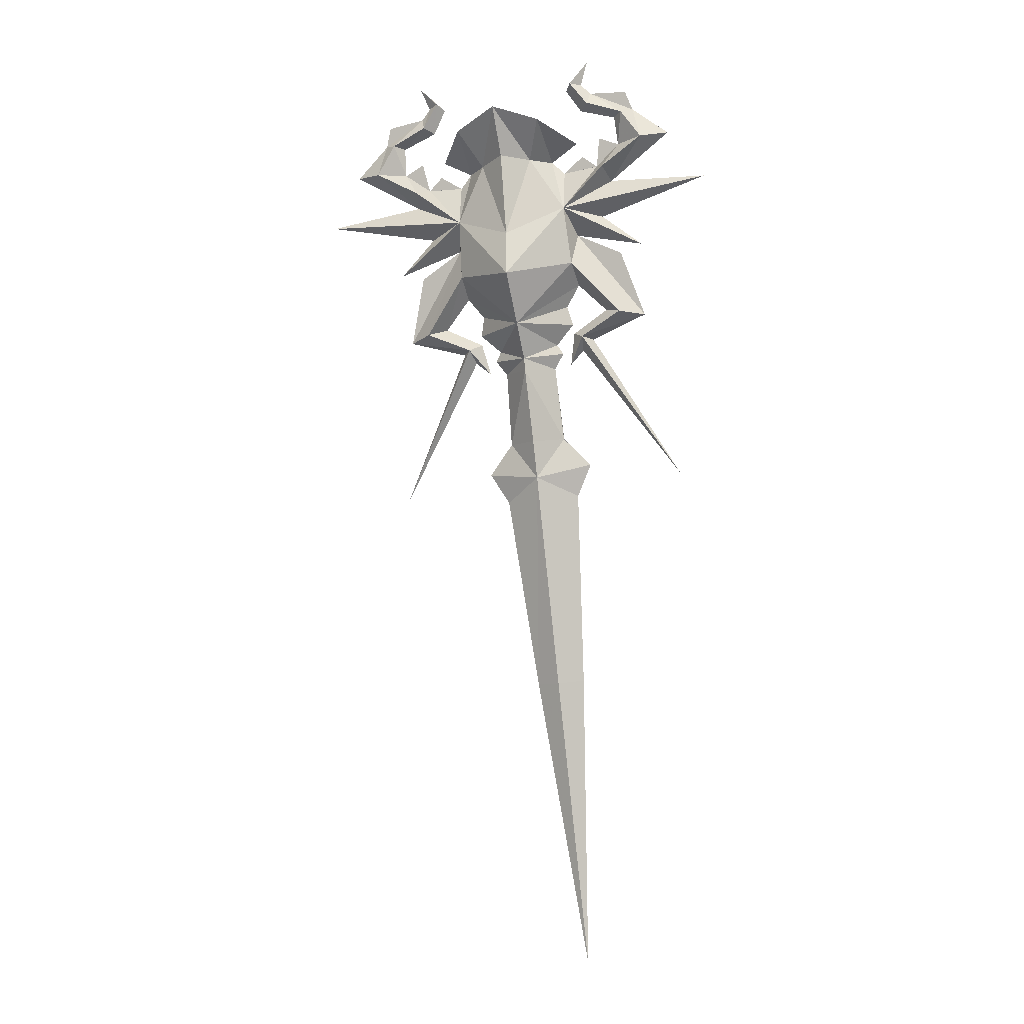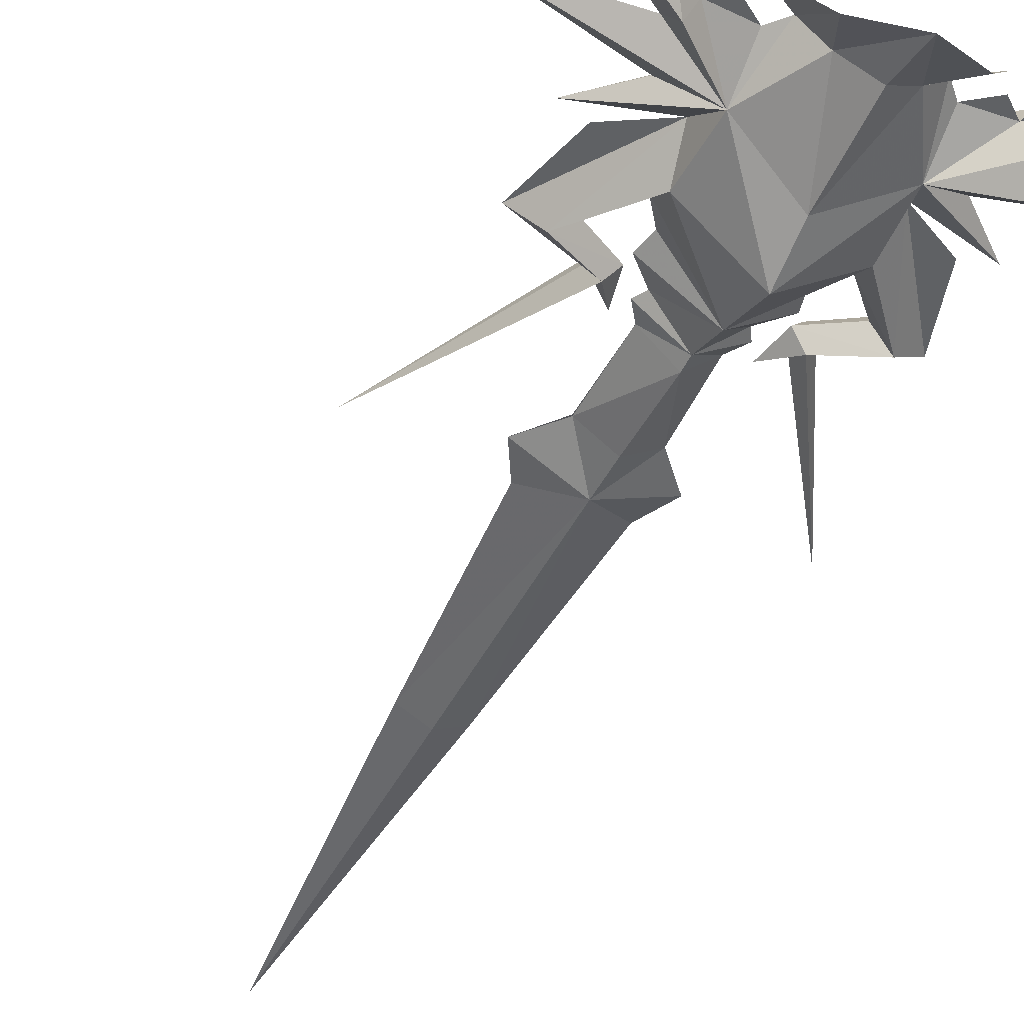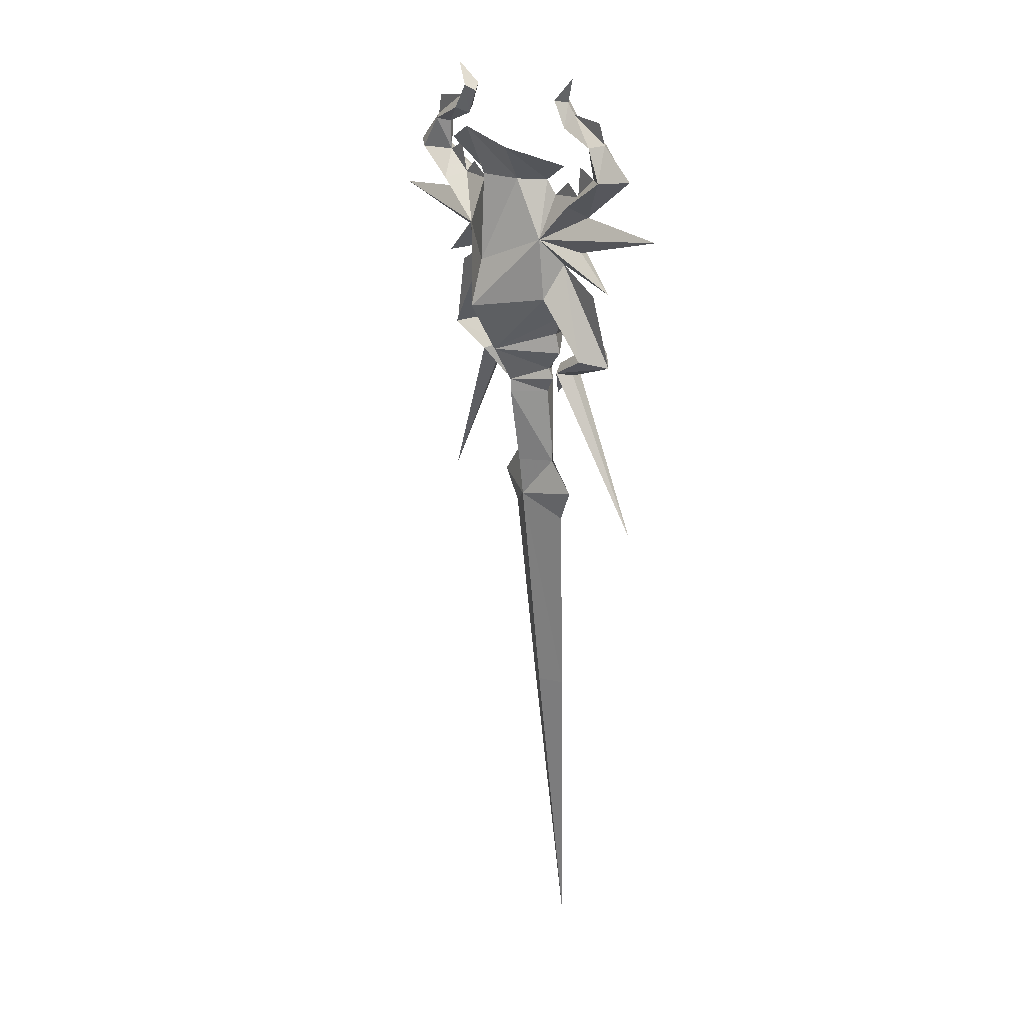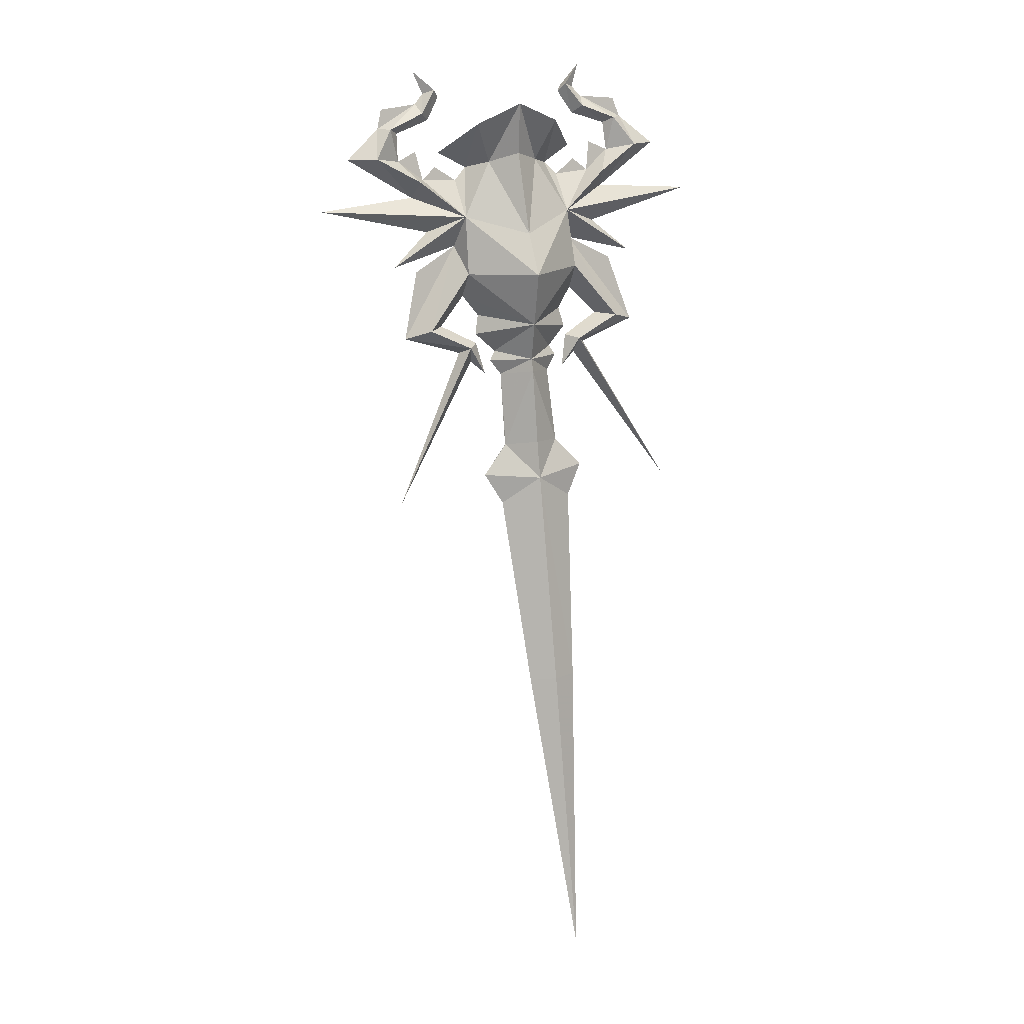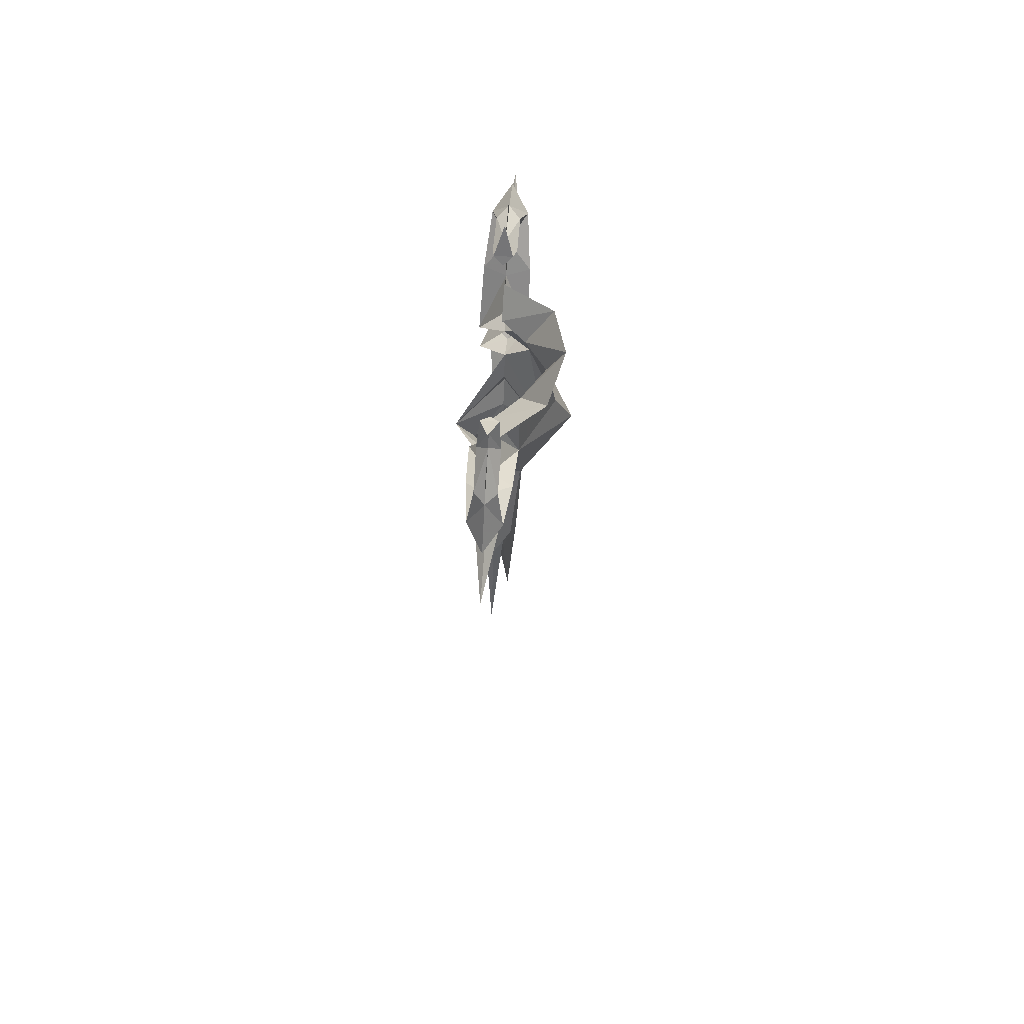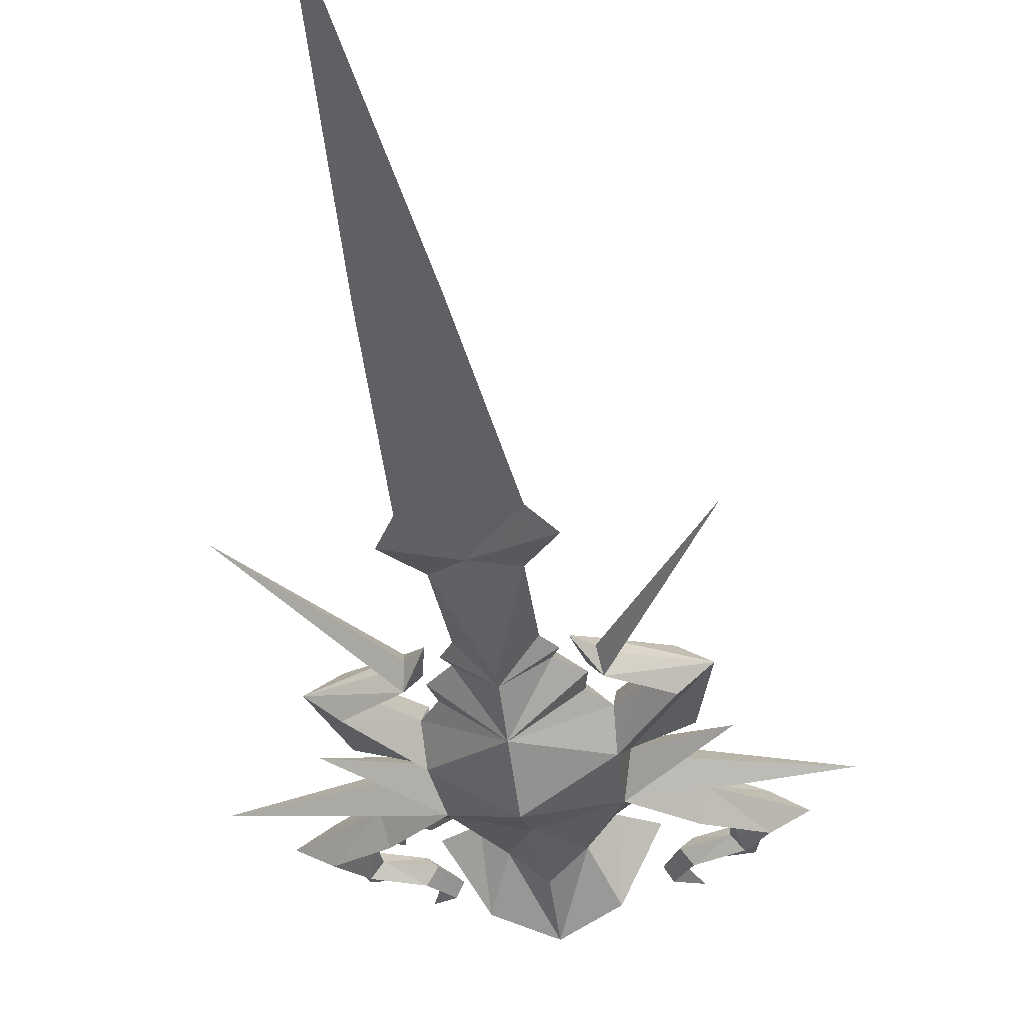
<metadata>
{"format":"obj","ext":"obj","renderer":"f3d","projection":"perspective","resolution":1024,"background":"white","views":[{"elev":-0.2,"azim":14.5,"up":"+Z"},{"elev":-46.2,"azim":-30.6,"up":"+Y"},{"elev":26.6,"azim":53.9,"up":"+Z"},{"elev":4.0,"azim":-20.8,"up":"+Z"},{"elev":69.5,"azim":-85.6,"up":"+Z"},{"elev":-35.3,"azim":-176.9,"up":"+Y"}]}
</metadata>
<code>
g common_RightHandItem_12050
v -7.888 -1.277 -15.84
v -6.68 -1.277 -17.65
v -4.512 -0.08904 -16.01
v -4.69 -1.277 -29.45
v -3.191 -0.5091 -29.31
v -1.399 -1.277 -47.36
v -6.492 -1.232 -13.85
v -6.815 -1.277 -9.269
v -5.275 0.3294 -8.321
v -7.537 -1.277 -8.405
v -4.743 0.01701 -13.68
v -7.243 -1.277 -7.775
v -1.235 -1.277 -15.18
v -2.063 -1.277 -17.19
v -1.693 -1.277 -29.16
v -2.995 -1.232 -13.5
v -3.578 -1.277 -8.948
v -3.041 -1.277 -7.959
v -3.452 -1.277 -7.399
v -12.86 -1.277 1.855
v -12.63 -0.009449 2.686
v -15.37 -0.3036 4.051
v -17.01 -1.277 4.028
v -14.4 -0.6448 5.978
v -15.08 -1.277 6.051
v -9.677 0.09481 0.6242
v -9.924 -1.277 3.06
v -12.1 -1.278 3.002
v -13.73 -1.277 4.074
v -13.82 -1.277 5.828
v -12.33 -0.6312 7.066
v -12.6 -1.276 7.73
v -11.77 -1.277 6.769
v -9.426 -1.277 -4.282
v -8.387 -1.277 -5.483
v -5.491 1.37 -6.148
v -8.537 -1.277 -6.701
v -12.11 -1.277 8.415
v -11.49 -0.7714 8.608
v -11.08 -1.277 8.261
v -14.84 -1.277 7.27
v -12.77 -1.277 9.769
v -9.997 -1.277 -1.097
v -13.28 -1.277 -7.084
v -11.86 -0.201 -6.625
v -9.499 0.1563 -2.983
v -10.88 -1.277 -6.247
v -9.426 -1.277 -4.282
v -9.666 -1.277 -7.932
v -9.143 -0.4294 -7.666
v -8.515 -1.277 -7.29
v -13.56 -1.277 -17.58
v -18.74 -1.277 0.7555
v -11.83 -1.277 -0.2792
v -13.97 -1.277 -2.586
v -8.882 -1.277 -8.481
v -7.906 -1.277 -9.218
v 0.1565 -1.277 3.148
v 3.802 -1.277 6.095
v 2.188 -0.3036 5.795
v -0.2379 -0.009448 3.916
v 1.509 -1.277 7.698
v 0.8528 -0.6448 7.492
v -2.723 0.09481 1.315
v -0.8182 -1.278 4.122
v -2.96 -1.277 3.751
v 0.5737 -1.277 5.494
v 0.3173 -1.277 7.232
v -1.254 -1.277 8.856
v -1.392 -0.6312 8.152
v -1.874 -1.277 7.752
v -2.005 -1.277 -3.545
v -2.782 -1.277 -4.926
v -2.395 -1.277 -6.092
v -1.874 -1.277 9.431
v -2.518 -0.7714 9.499
v -2.854 -1.277 9.078
v 1.031 -1.277 8.845
v -1.491 -1.277 10.89
v -2.071 -1.277 -0.3105
v -2.188 0.1563 -2.257
v 0.8471 -0.201 -5.364
v 2.326 -1.277 -5.535
v -2.005 -1.277 -3.545
v -0.1876 -1.277 -5.185
v -1.612 -0.4294 -6.918
v -1.046 -1.277 -7.077
v -2.301 -1.277 -6.673
v 4.665 -1.277 -15.77
v 6.14 -1.277 3.226
v -0.432 -1.277 0.8527
v 2.121 -1.277 -0.9882
v -1.707 -1.277 -7.769
v -2.519 -1.277 -8.683
v -5.197 0.3733 -9.11
v -3.578 -1.277 -8.948
v -5.197 0.3733 -9.11
v -6.815 -1.277 -9.269
v -7.888 -1.277 -15.84
v -4.512 -2.464 -16.01
v -6.68 -1.277 -17.65
v -4.69 -1.277 -29.45
v -3.191 -2.044 -29.31
v -1.399 -1.277 -47.36
v -6.492 -1.321 -13.85
v -5.275 -2.883 -8.321
v -4.743 -2.57 -13.68
v -1.235 -1.277 -15.18
v -2.063 -1.277 -17.19
v -1.693 -1.277 -29.16
v -2.995 -1.321 -13.5
v -15.37 -2.25 4.051
v -12.63 -2.544 2.686
v -14.4 -1.908 5.978
v -9.677 -2.648 0.6242
v -12.1 -1.275 3.002
v -12.6 -1.277 7.73
v -12.33 -1.922 7.066
v -9.426 -1.277 -4.282
v -5.491 -3.923 -6.148
v -8.112 -2.617 4.174
v -9.38 -4.106 6.273
v -6.857 -4.889 7.588
v -6.565 -3.876 4.641
v -9.261 -1.277 3.932
v -11.07 -1.277 4.762
v -9.997 -1.277 -1.097
v -9.499 -2.709 -2.983
v -6.06 -4.459 -0.4391
v -5.796 -5.407 -3.1
v -11.49 -1.782 8.608
v -12.59 -1.276 4.749
v -11.29 -1.276 3.849
v -11.86 -2.352 -6.625
v -9.143 -2.124 -7.666
v -12.53 -1.277 -2.843
v -0.2379 -2.544 3.916
v 2.188 -2.25 5.795
v 0.8528 -1.908 7.492
v 1.509 -1.276 7.698
v -2.723 -2.648 1.315
v -0.8182 -1.275 4.122
v -1.392 -1.922 8.152
v -2.005 -1.277 -3.545
v -4.955 -2.617 4.487
v -4.124 -4.106 6.795
v -3.782 -1.277 4.476
v -2.171 -1.277 5.646
v -2.071 -1.277 -0.3105
v -2.188 -2.709 -2.257
v -2.518 -1.782 9.499
v -0.6765 -1.276 5.932
v -1.78 -1.276 4.793
v 0.8471 -2.352 -5.364
v -1.612 -2.124 -6.918
v 0.7593 -1.277 -1.523
v -5.197 -2.926 -9.11
v -5.197 -2.926 -9.11
v -3.578 -1.277 -8.948
v -6.815 -1.277 -9.269
v -5.491 -3.923 -6.148
v -11.49 -1.782 8.608
v -12.77 -1.277 9.769
v -11.49 -0.7714 8.608
v -11.08 -1.277 8.261
v -2.518 -0.7714 9.499
v -1.491 -1.277 10.89
v -2.518 -1.782 9.499
v -2.854 -1.277 9.078
f 2 1 3
f 5 4 3
f 2 3 4
f 6 4 5
f 3 1 7
f 9 8 10
f 11 3 7
f 12 9 10
f 3 13 14
f 14 15 3
f 5 3 15
f 5 15 6
f 16 13 3
f 18 17 9
f 16 3 11
f 18 9 19
f 21 20 22
f 23 22 20
f 24 22 25
f 23 25 22
f 27 26 28
f 21 28 26
f 30 29 24
f 22 24 29
f 26 20 21
f 22 29 21
f 28 21 29
f 31 24 32
f 25 32 24
f 33 30 31
f 24 31 30
f 35 34 36
f 36 12 37
f 32 38 31
f 39 31 38
f 31 39 33
f 40 33 39
f 32 25 41
f 39 38 42
f 44 43 45
f 46 45 43
f 47 45 48
f 46 48 45
f 49 44 50
f 45 50 44
f 50 45 51
f 47 51 45
f 52 49 50
f 53 20 26
f 53 26 54
f 55 54 26
f 55 26 43
f 50 56 52
f 57 50 51
f 57 56 50
f 37 35 36
f 36 9 12
f 59 58 60
f 61 60 58
f 59 60 62
f 63 62 60
f 61 64 65
f 66 65 64
f 60 67 63
f 68 63 67
f 64 61 58
f 65 67 61
f 60 61 67
f 62 63 69
f 70 69 63
f 63 68 70
f 71 70 68
f 36 72 73
f 74 19 36
f 76 75 70
f 69 70 75
f 77 76 71
f 70 71 76
f 78 62 69
f 79 75 76
f 81 80 82
f 83 82 80
f 84 81 85
f 82 85 81
f 82 83 86
f 87 86 83
f 85 82 88
f 86 88 82
f 86 87 89
f 64 58 90
f 91 64 90
f 64 91 92
f 80 64 92
f 89 93 86
f 88 86 94
f 86 93 94
f 36 73 74
f 19 9 36
f 9 95 8
f 9 17 95
f 96 16 97
f 11 97 16
f 98 97 7
f 11 7 97
f 100 99 101
f 101 102 100
f 103 100 102
f 103 102 104
f 105 99 100
f 10 8 106
f 105 100 107
f 10 106 12
f 109 108 100
f 103 110 100
f 109 100 110
f 104 110 103
f 100 108 111
f 106 17 18
f 107 100 111
f 19 106 18
f 23 20 112
f 113 112 20
f 23 112 25
f 114 25 112
f 113 115 116
f 27 116 115
f 112 29 114
f 30 114 29
f 113 20 115
f 116 29 113
f 112 113 29
f 25 114 117
f 118 117 114
f 114 30 118
f 33 118 30
f 120 119 35
f 37 12 120
f 122 121 123
f 124 123 121
f 126 125 122
f 121 122 125
f 115 127 128
f 27 115 125
f 121 125 115
f 115 129 121
f 124 121 129
f 115 128 130
f 131 38 118
f 117 118 38
f 40 131 33
f 118 33 131
f 41 25 117
f 42 38 131
f 132 29 116
f 133 116 27
f 128 127 134
f 44 134 127
f 48 128 47
f 134 47 128
f 134 44 135
f 49 135 44
f 47 134 51
f 135 51 134
f 135 49 52
f 136 44 127
f 115 20 53
f 54 115 53
f 115 54 55
f 127 115 55
f 52 56 135
f 51 135 57
f 135 56 57
f 120 35 37
f 12 106 120
f 137 58 138
f 59 138 58
f 139 138 140
f 59 140 138
f 66 141 142
f 137 142 141
f 68 67 139
f 138 139 67
f 58 137 141
f 138 67 137
f 142 137 67
f 143 139 69
f 140 69 139
f 71 68 143
f 139 143 68
f 73 144 120
f 120 19 74
f 124 145 123
f 146 123 145
f 145 147 146
f 148 146 147
f 150 149 141
f 145 141 147
f 66 147 141
f 124 129 145
f 141 145 129
f 130 150 141
f 69 75 143
f 151 143 75
f 143 151 71
f 77 71 151
f 69 140 78
f 151 75 79
f 142 67 152
f 66 142 153
f 83 149 154
f 150 154 149
f 85 154 84
f 150 84 154
f 87 83 155
f 154 155 83
f 155 154 88
f 85 88 154
f 89 87 155
f 149 83 156
f 90 58 141
f 90 141 91
f 92 91 141
f 92 141 149
f 155 93 89
f 94 155 88
f 94 93 155
f 74 73 120
f 120 106 19
f 8 157 106
f 157 17 106
f 107 111 158
f 159 158 111
f 107 158 105
f 160 105 158
f 161 130 128
f 161 150 130
f 48 161 128
f 84 150 161
f 163 162 164
f 165 164 162
f 167 166 168
f 169 168 166
f 129 115 130
f 129 130 141

</code>
